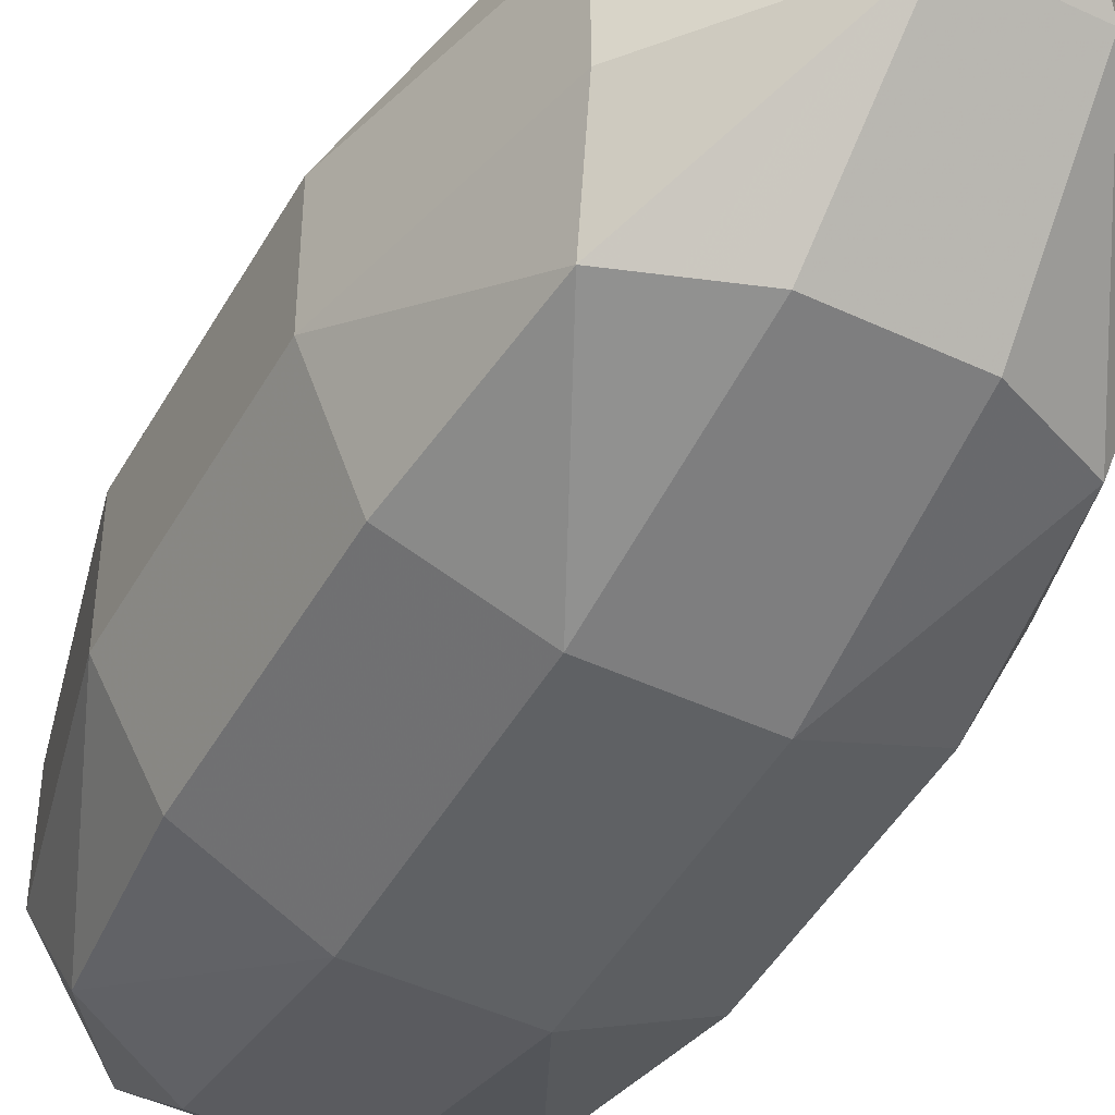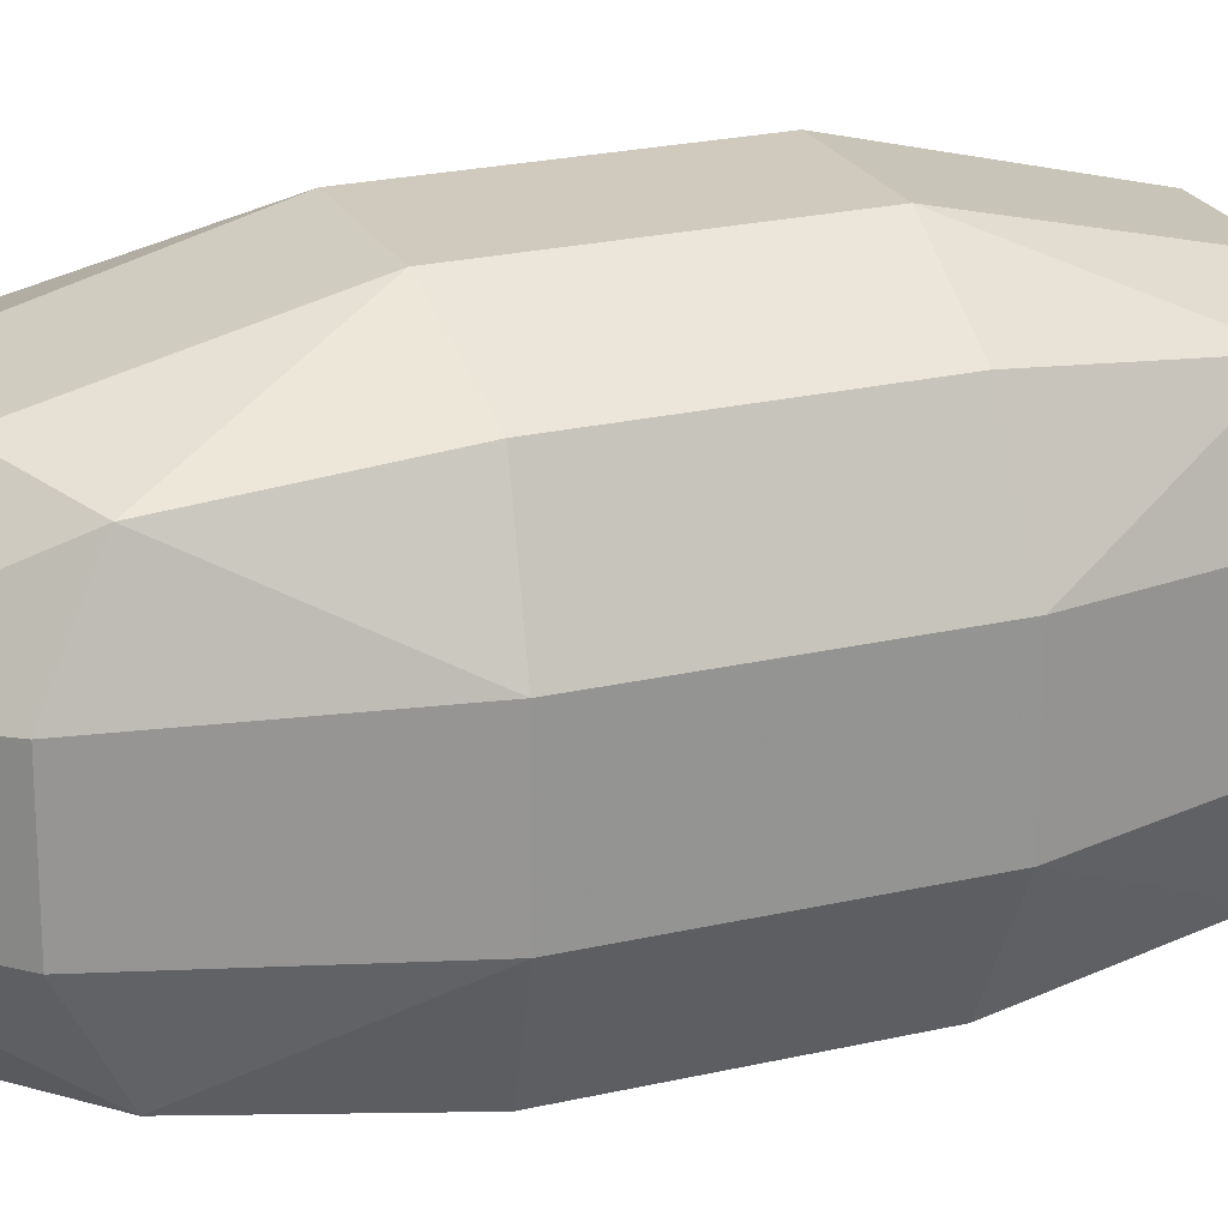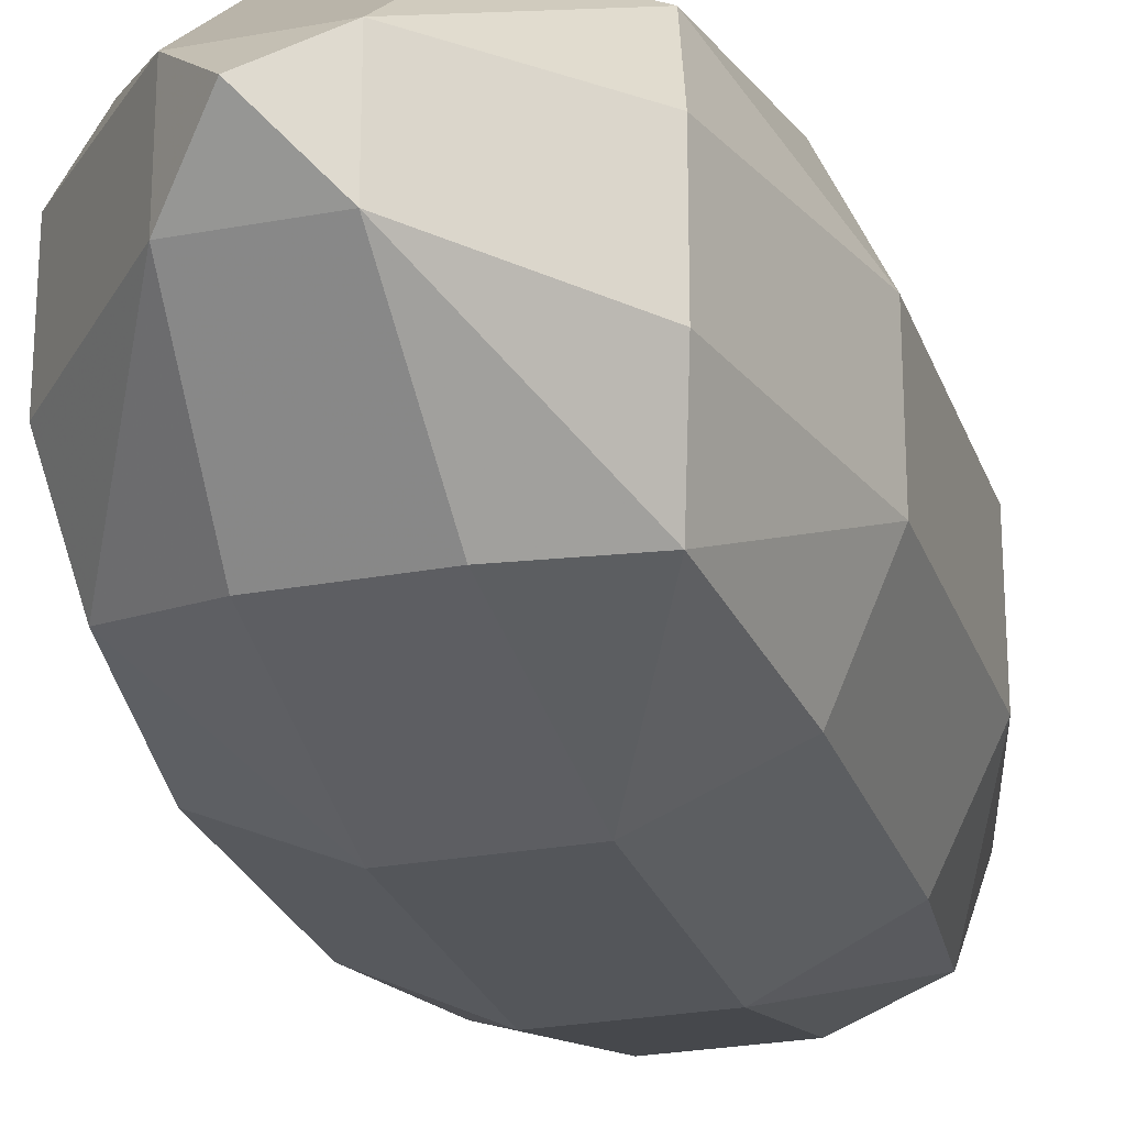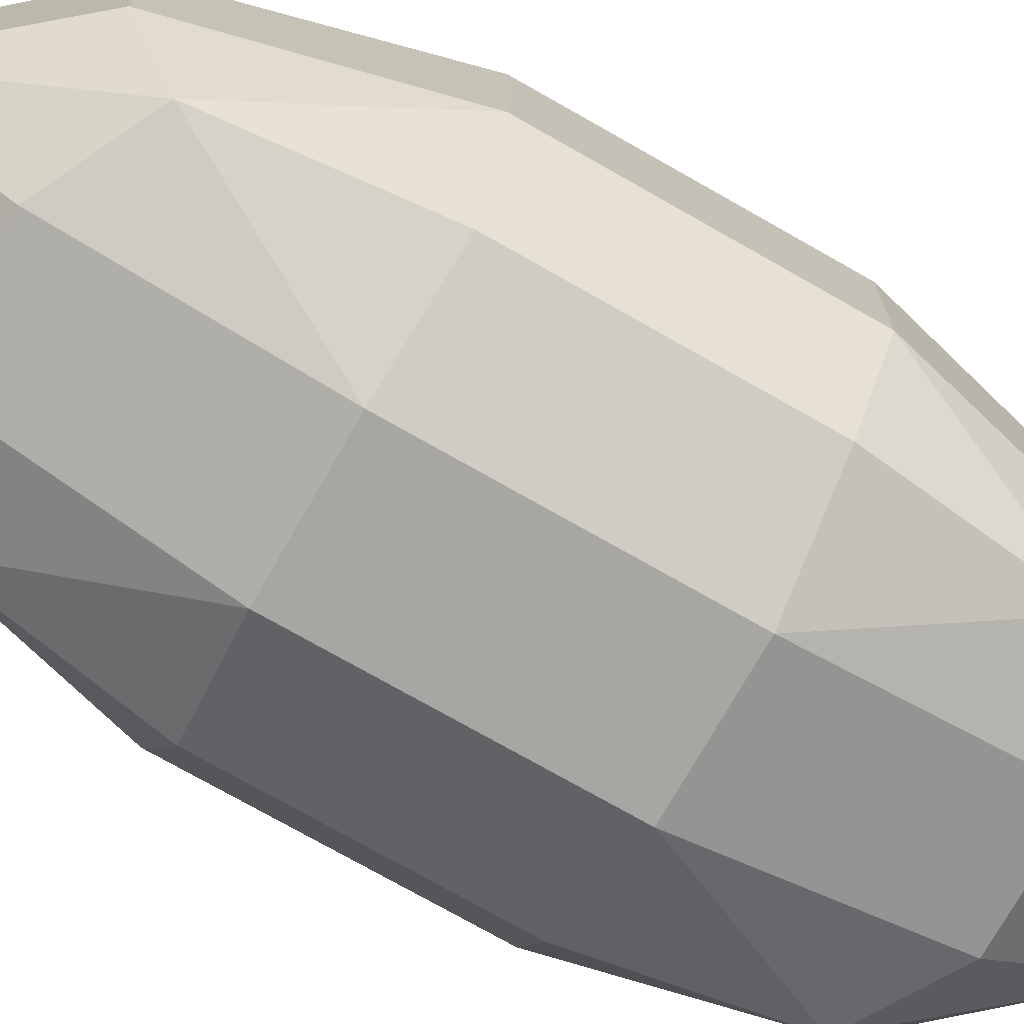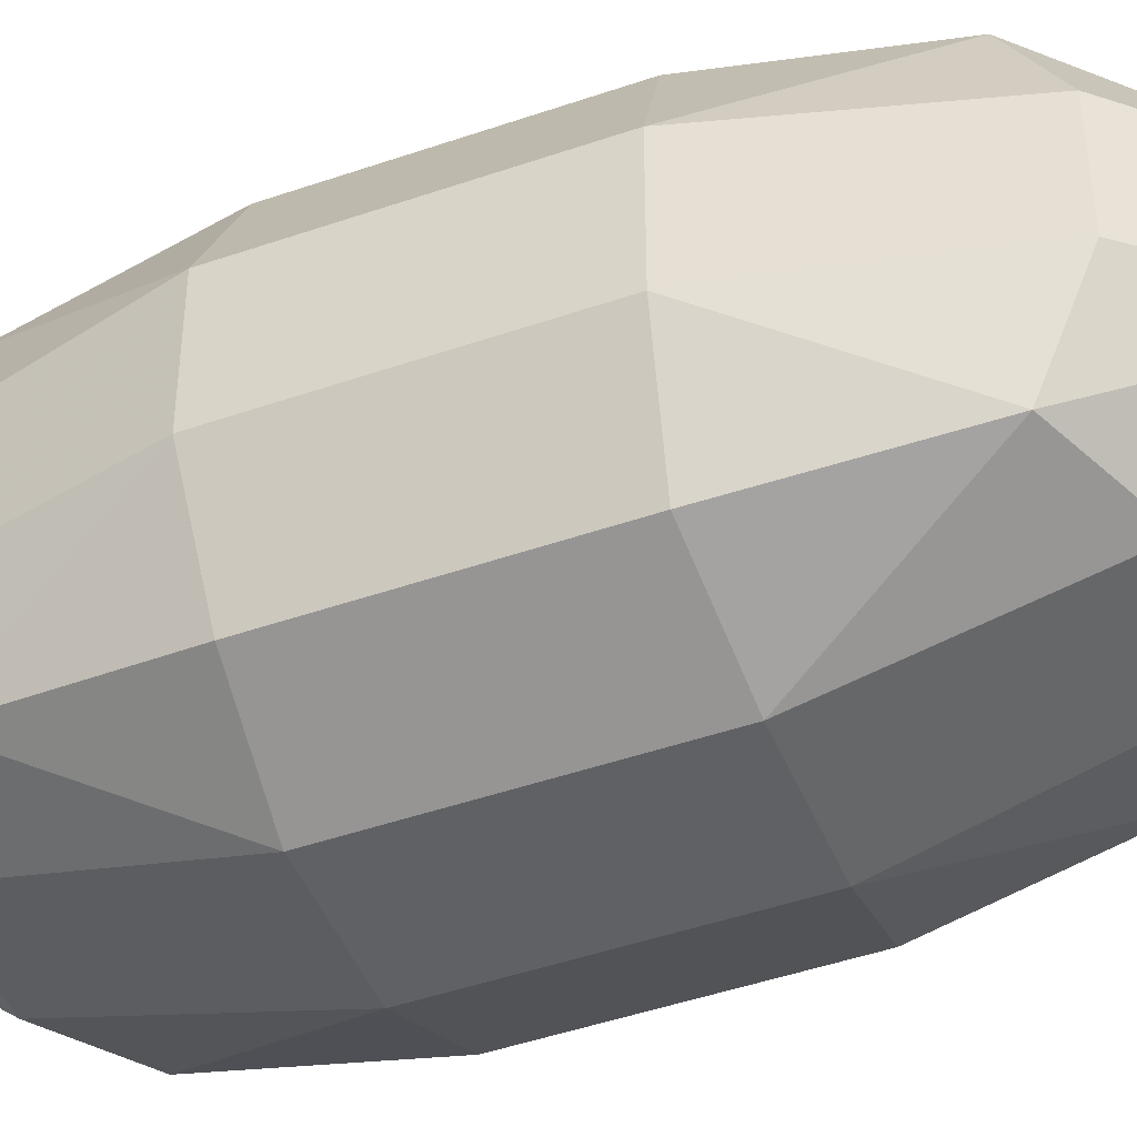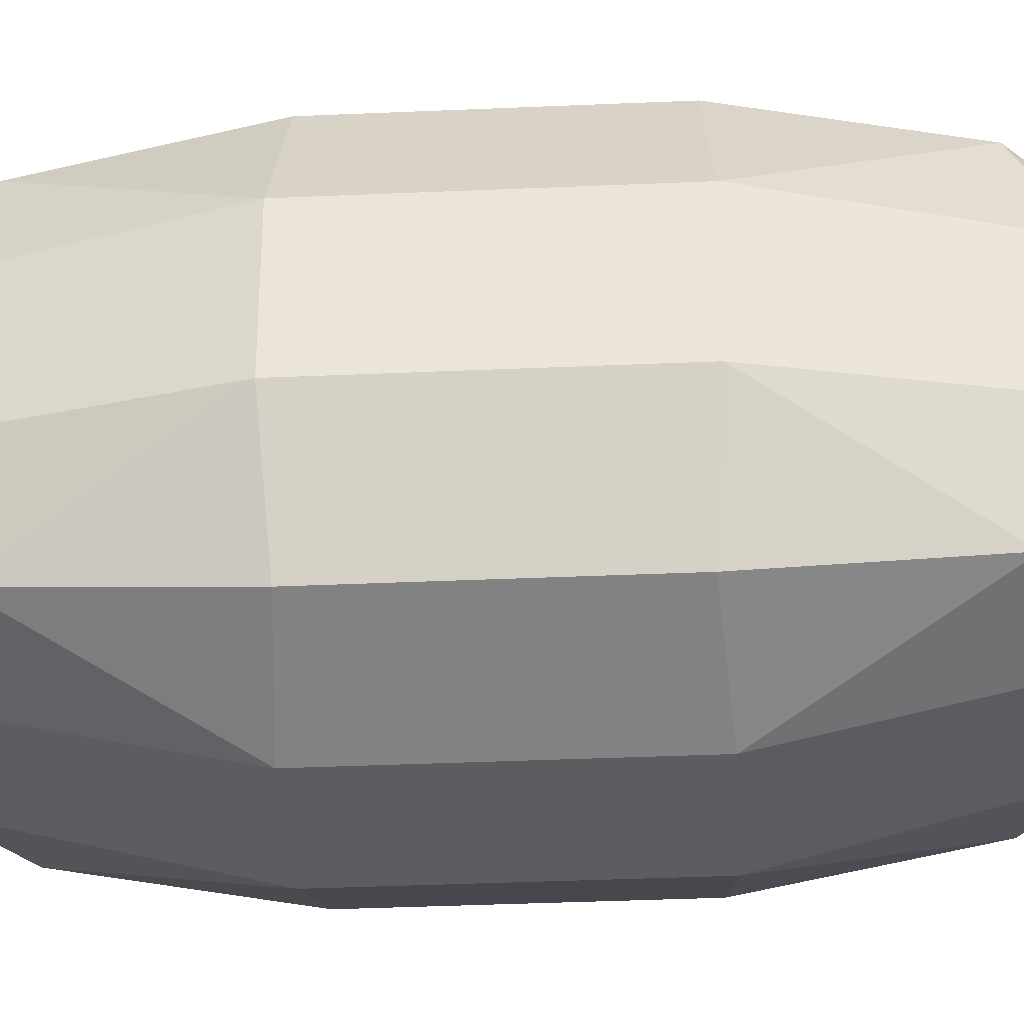
<metadata>
{"format":"obj","ext":"obj","renderer":"f3d","projection":"perspective","resolution":1024,"background":"white","views":[{"elev":-46.5,"azim":151.9,"up":"+Z"},{"elev":22.8,"azim":68.1,"up":"+Z"},{"elev":-25.4,"azim":-163.2,"up":"+Z"},{"elev":-74.2,"azim":-119.7,"up":"+Z"},{"elev":-46.2,"azim":-68.4,"up":"+Z"},{"elev":-36.4,"azim":93.3,"up":"+Z"}]}
</metadata>
<code>
v 0.04173 0.08345 0.04173
v 0.04173 0.08345 -0.04173
v -0.04173 0.08345 -0.04173
v -0.04173 0.08345 0.04173
v 0.04173 -0.08345 0.04173
v 0.04173 -0.08345 -0.04173
v -0.04173 -0.08345 -0.04173
v -0.04173 -0.08345 0.04173
v 0.014 0.1341 0.014
v 0.014 0.1341 -0.014
v -0.014 0.1341 -0.014
v -0.014 0.1341 0.014
v 0.06166 -0.03604 0.01825
v 0.06166 -0.03604 -0.01825
v 0.06166 0.03604 -0.01825
v 0.06166 0.03604 0.01825
v 0.01825 -0.03604 -0.06166
v -0.01825 -0.03604 -0.06166
v -0.01825 0.03604 -0.06166
v 0.01825 0.03604 -0.06166
v -0.06166 -0.03604 -0.01825
v -0.06166 -0.03604 0.01825
v -0.06166 0.03604 0.01825
v -0.06166 0.03604 -0.01825
v -0.01825 -0.03604 0.06166
v 0.01825 -0.03604 0.06166
v 0.01825 0.03604 0.06166
v -0.01825 0.03604 0.06166
v -0.014 -0.1341 0.014
v -0.014 -0.1341 -0.014
v 0.014 -0.1341 -0.014
v 0.014 -0.1341 0.014
v 0.04634 0.09644 0.01633
v 0.04634 0.09644 -0.01633
v 0.01633 0.09644 -0.04634
v -0.01633 0.09644 -0.04634
v -0.04634 0.09644 -0.01633
v -0.04634 0.09644 0.01633
v -0.01633 0.09644 0.04634
v 0.01633 0.09644 0.04634
v 0.04634 -0.09644 0.01633
v 0.04634 -0.09644 -0.01633
v 0.04802 -0.03383 -0.04802
v 0.04802 0.03383 -0.04802
v 0.04802 0.03383 0.04802
v 0.04802 -0.03383 0.04802
v 0.01633 -0.09644 -0.04634
v -0.01633 -0.09644 -0.04634
v -0.04802 -0.03383 -0.04802
v -0.04802 0.03383 -0.04802
v -0.04634 -0.09644 -0.01633
v -0.04634 -0.09644 0.01633
v -0.04802 -0.03383 0.04802
v -0.04802 0.03383 0.04802
v -0.01633 -0.09644 0.04634
v 0.01633 -0.09644 0.04634
v -5.734e-09 0.1475 -5.275e-09
v -2.557e-09 -0.1475 -5.459e-09
f 9 33 34 10
f 13 41 42 14
f 17 47 48 18
f 21 51 52 22
f 25 55 56 26
f 29 52 51 30
f 40 9 12 39
f 38 12 11 37
f 36 11 10 35
f 13 14 15 16
f 46 13 16 45
f 33 16 15 34
f 44 15 14 43
f 17 18 19 20
f 43 17 20 44
f 35 20 19 36
f 50 19 18 49
f 21 22 23 24
f 49 21 24 50
f 37 24 23 38
f 54 23 22 53
f 25 26 27 28
f 53 25 28 54
f 39 28 27 40
f 45 27 26 46
f 55 29 32 56
f 41 32 31 42
f 47 31 30 48
f 9 40 1 33
f 16 33 1 45
f 27 45 1 40
f 10 34 2 35
f 15 44 2 34
f 20 35 2 44
f 11 36 3 37
f 19 50 3 36
f 24 37 3 50
f 12 38 4 39
f 23 54 4 38
f 28 39 4 54
f 13 46 5 41
f 26 56 5 46
f 32 41 5 56
f 14 42 6 43
f 17 43 6 47
f 31 47 6 42
f 18 48 7 49
f 21 49 7 51
f 30 51 7 48
f 22 52 8 53
f 25 53 8 55
f 29 55 8 52
f 57 12 9
f 57 9 10
f 57 10 11
f 57 11 12
f 58 32 29
f 58 29 30
f 58 30 31
f 58 31 32

</code>
